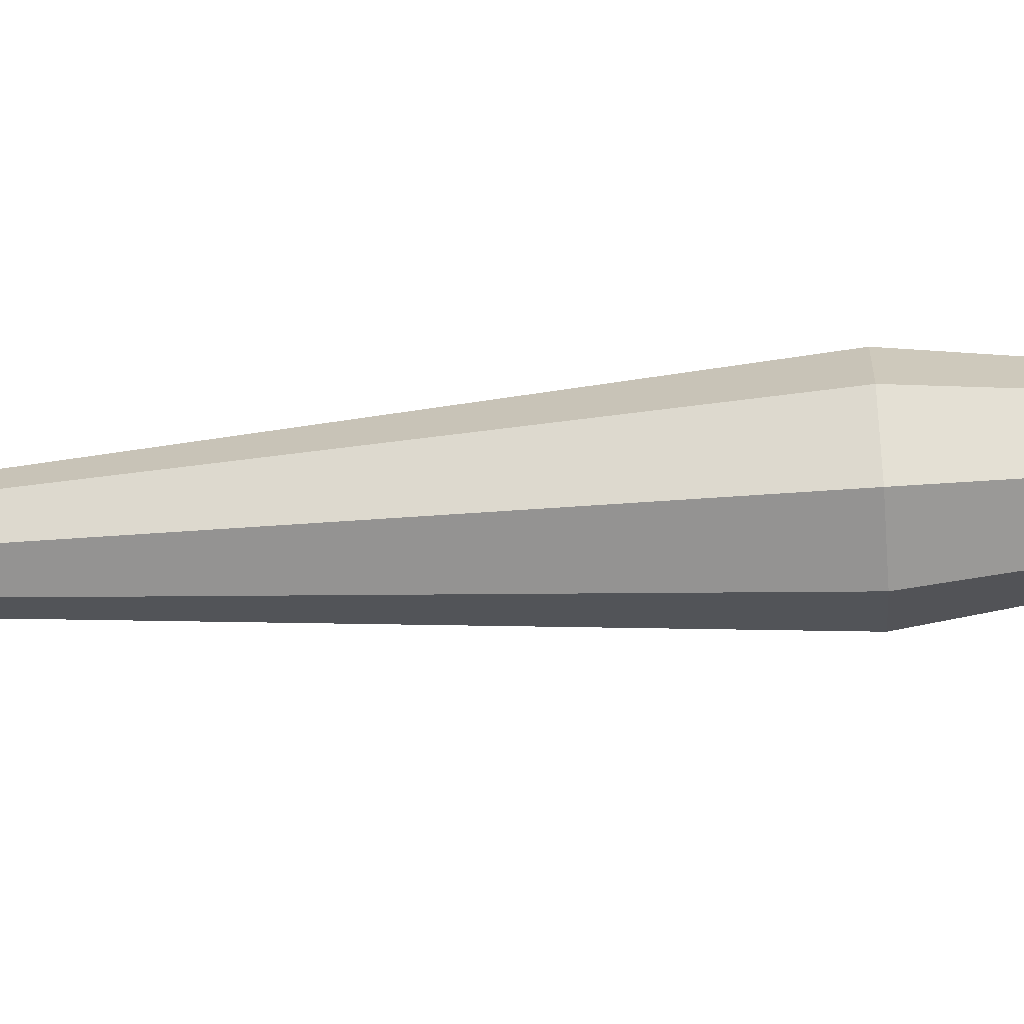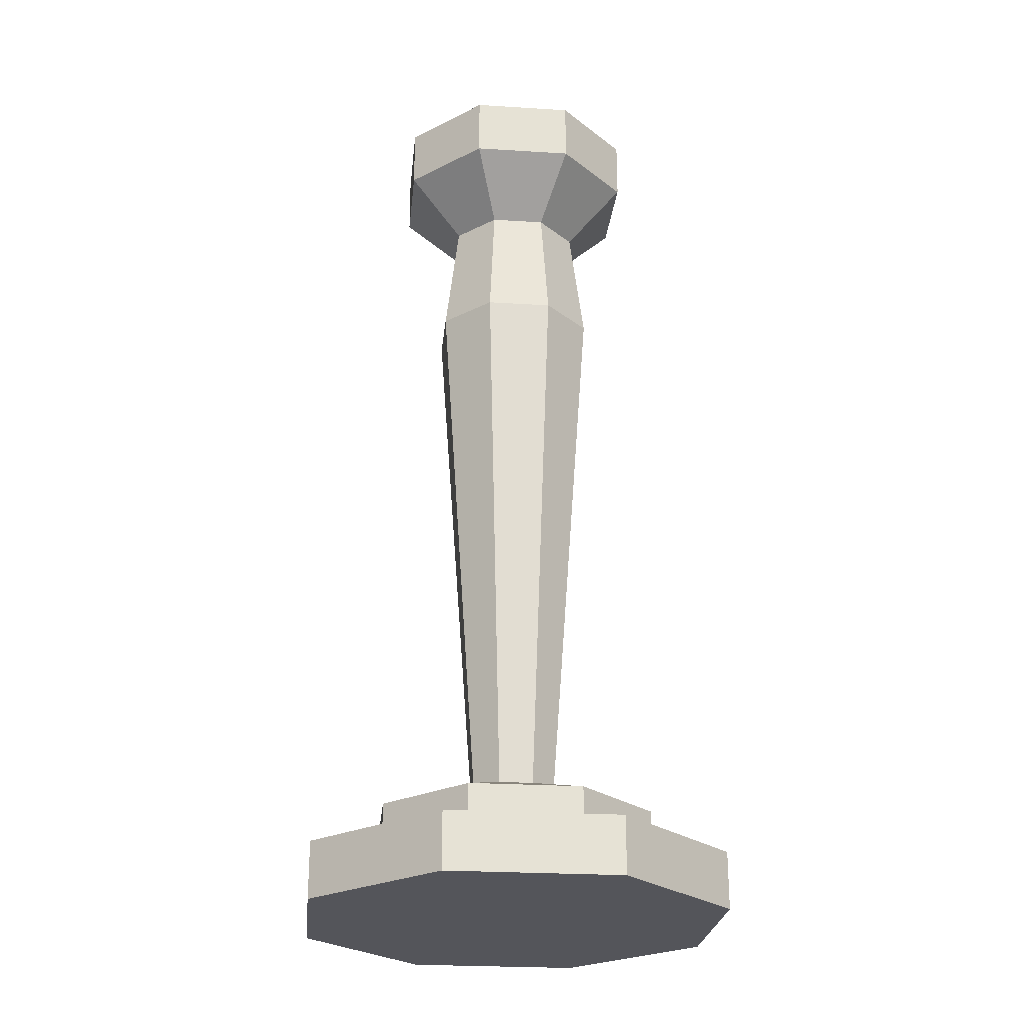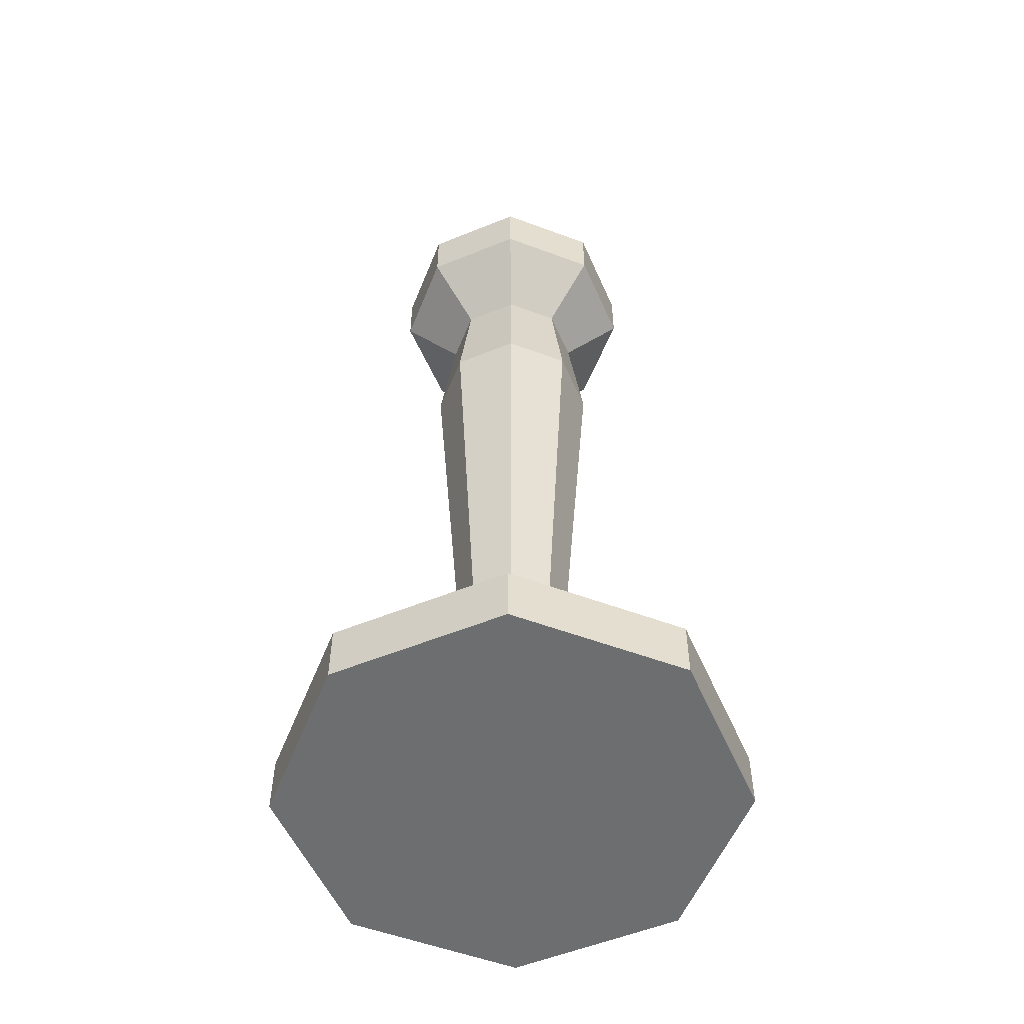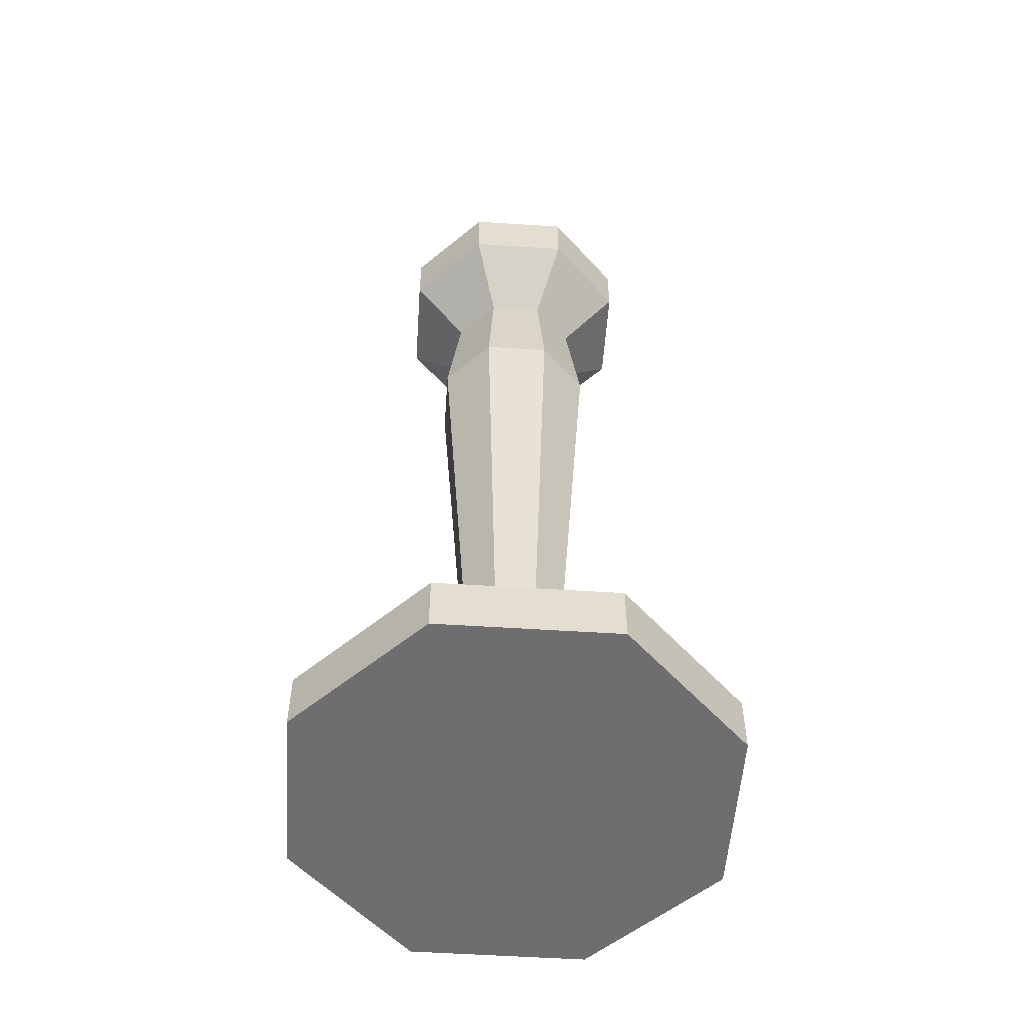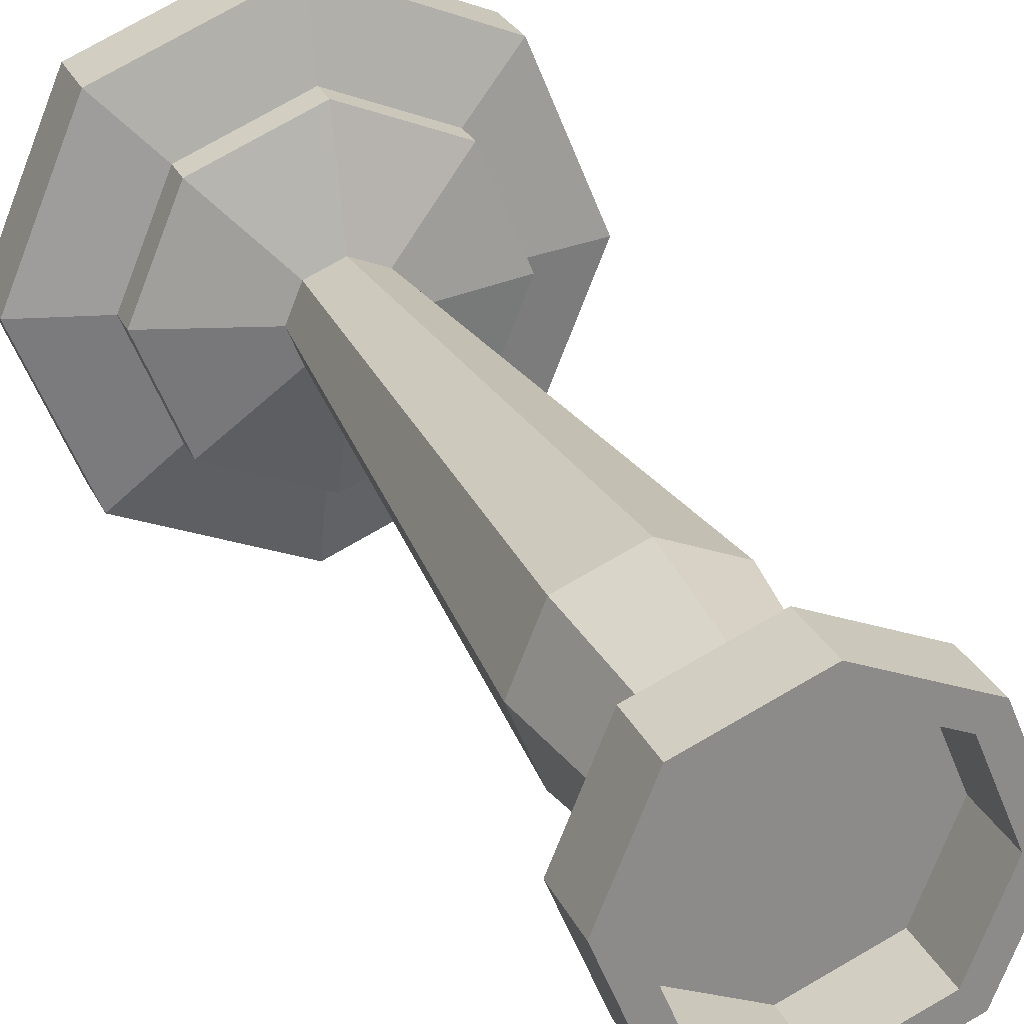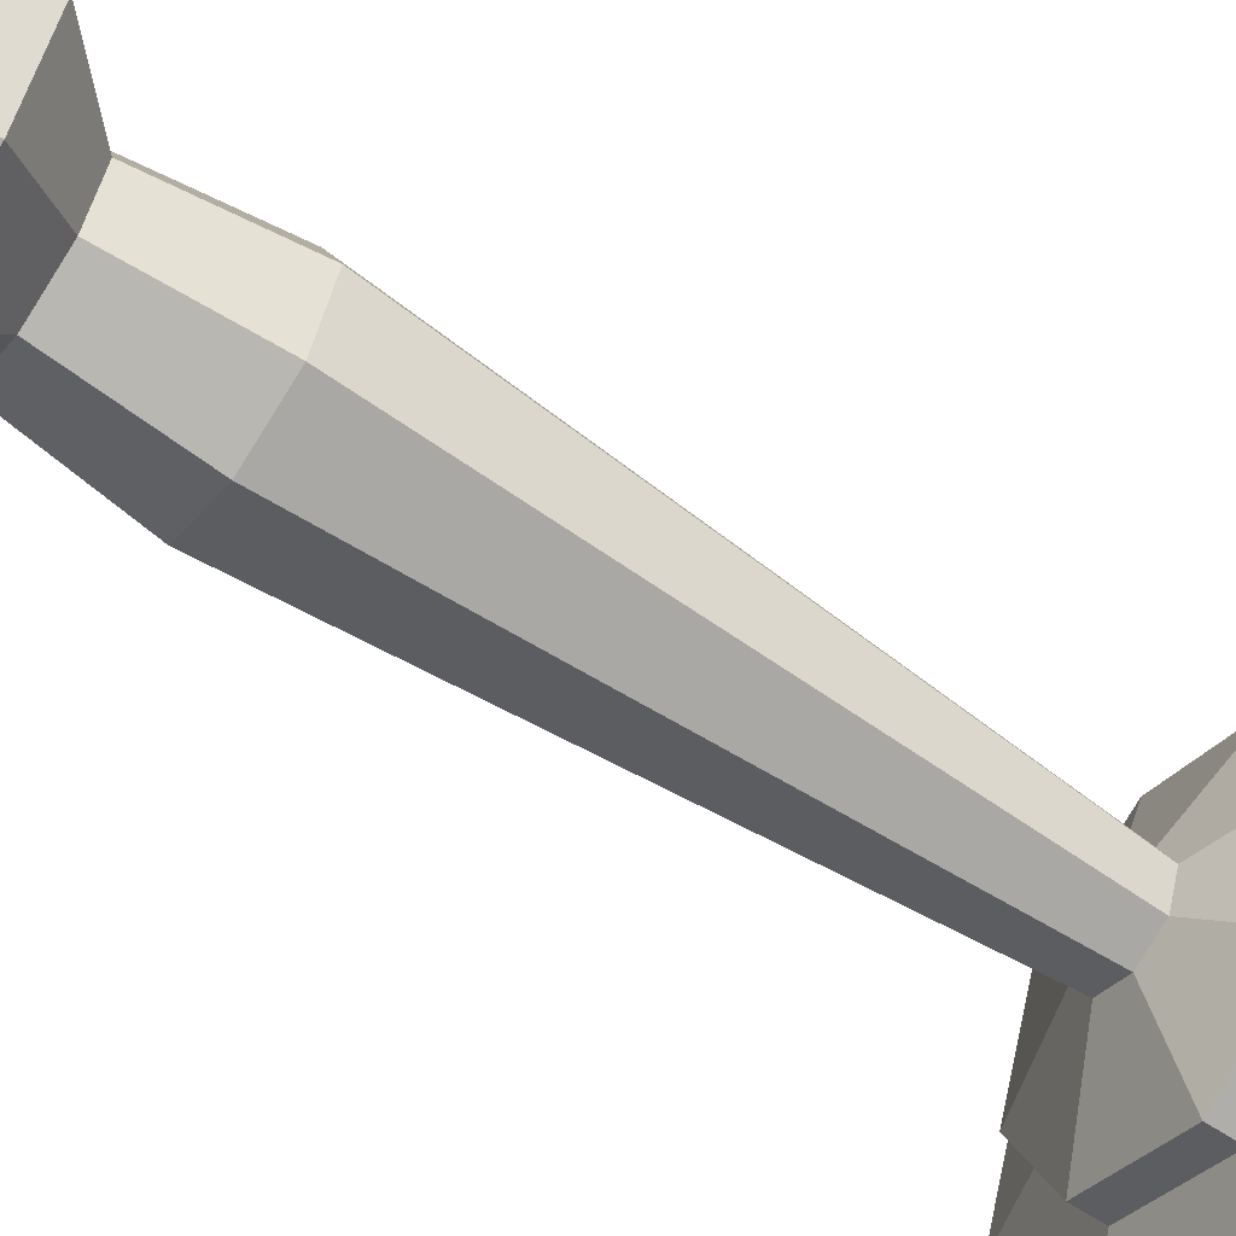
<metadata>
{"format":"obj","ext":"obj","renderer":"f3d","projection":"perspective","resolution":1024,"background":"white","views":[{"elev":-45.6,"azim":95.0,"up":"+Z"},{"elev":-24.9,"azim":-118.3,"up":"+Y"},{"elev":-54.3,"azim":45.9,"up":"+Y"},{"elev":-54.4,"azim":18.6,"up":"+Y"},{"elev":25.9,"azim":159.8,"up":"+Z"},{"elev":-59.1,"azim":-125.0,"up":"+Z"}]}
</metadata>
<code>
g default
v 0.1524 1.863 -0.1118
v -0.01397 1.863 -0.1807
v -0.1803 1.863 -0.1118
v -0.2492 1.863 0.05456
v -0.1803 1.863 0.2209
v -0.01397 1.863 0.2898
v 0.1524 1.863 0.2209
v 0.2212 1.863 0.05456
v 0.1224 2.19 -0.08184
v -0.01397 2.19 -0.1383
v -0.1504 2.19 -0.08184
v -0.2069 2.19 0.05456
v -0.1504 2.19 0.191
v -0.01397 2.19 0.2475
v 0.1224 2.19 0.191
v 0.1789 2.19 0.05456
v 0.2379 2.35 -0.1973
v -0.01397 2.35 -0.3016
v -0.2658 2.35 -0.1973
v -0.3701 2.35 0.05456
v -0.2658 2.35 0.3064
v -0.01397 2.35 0.4107
v 0.2379 2.35 0.3064
v 0.3422 2.35 0.05456
v 0.2379 2.516 -0.1973
v -0.01397 2.516 -0.3016
v -0.01397 2.516 -0.2353
v 0.191 2.516 -0.1504
v -0.2658 2.516 -0.1973
v -0.219 2.516 -0.1504
v -0.3701 2.516 0.05456
v -0.3039 2.516 0.05456
v -0.2658 2.516 0.3064
v -0.219 2.516 0.2596
v -0.01397 2.516 0.4107
v -0.01397 2.516 0.3445
v 0.2379 2.516 0.3064
v 0.191 2.516 0.2596
v 0.3422 2.516 0.05456
v 0.2759 2.516 0.05456
v -0.01397 0.3718 -0.06829
v 0.0729 0.3718 -0.03231
v -0.1008 0.3718 -0.03231
v -0.1368 0.3718 0.05456
v -0.1008 0.3718 0.1414
v -0.01397 0.3718 0.1774
v 0.0729 0.3718 0.1414
v 0.1089 0.3718 0.05456
v -0.01397 0.2876 -0.3471
v 0.2701 0.2876 -0.2295
v -0.298 0.2876 -0.2295
v -0.4157 0.2876 0.05456
v -0.298 0.2876 0.3386
v -0.01397 0.2876 0.4562
v 0.2701 0.2876 0.3386
v 0.3877 0.2876 0.05456
v -0.01397 0.2106 -0.3471
v 0.2701 0.2106 -0.2295
v -0.298 0.2106 -0.2295
v -0.4157 0.2106 0.05456
v -0.298 0.2106 0.3386
v -0.01397 0.2106 0.4562
v 0.2701 0.2106 0.3386
v 0.3877 0.2106 0.05456
v -0.01397 0.1567 -0.5567
v 0.4183 0.1567 -0.3777
v -0.4462 0.1567 -0.3777
v -0.6252 0.1567 0.05456
v -0.4462 0.1567 0.4868
v -0.01397 0.1567 0.6658
v 0.4183 0.1567 0.4868
v 0.5973 0.1567 0.05456
v 0.3379 0.000151 -0.2973
v -0.01397 0.000151 -0.443
v -0.01397 0.000151 -0.5567
v 0.4183 0.000151 -0.3777
v -0.3658 0.000151 -0.2973
v -0.4462 0.000151 -0.3777
v -0.5115 0.000151 0.05456
v -0.6252 0.000151 0.05456
v -0.3658 0.000151 0.4064
v -0.4462 0.000151 0.4868
v -0.01397 0.000151 0.5521
v -0.01397 0.000151 0.6658
v 0.3379 0.000151 0.4064
v 0.4183 0.000151 0.4868
v 0.4836 0.000151 0.05456
v 0.5973 0.000151 0.05456
v -0.01397 0.000151 0.05456
v 0.191 2.347 -0.1504
v -0.01397 2.347 -0.2353
v -0.01397 2.347 0.05456
v -0.219 2.347 -0.1504
v -0.3039 2.347 0.05456
v -0.219 2.347 0.2596
v -0.01397 2.347 0.3445
v 0.191 2.347 0.2596
v 0.2759 2.347 0.05456
g Candle_Holder_SMALL_02
f 73 74 75 76
f 74 77 78 75
f 77 79 80 78
f 79 81 82 80
f 81 83 84 82
f 83 85 86 84
f 85 87 88 86
f 87 73 76 88
f 1 2 10 9
f 2 3 11 10
f 3 4 12 11
f 4 5 13 12
f 5 6 14 13
f 6 7 15 14
f 7 8 16 15
f 8 1 9 16
f 25 26 27 28
f 26 29 30 27
f 29 31 32 30
f 31 33 34 32
f 33 35 36 34
f 35 37 38 36
f 37 39 40 38
f 39 25 28 40
f 77 74 89 79
f 81 79 89 83
f 85 83 89 87
f 73 87 89 74
f 92 91 93 94
f 92 94 95 96
f 92 96 97 98
f 92 98 90 91
f 9 10 18 17
f 10 11 19 18
f 11 12 20 19
f 12 13 21 20
f 13 14 22 21
f 14 15 23 22
f 15 16 24 23
f 16 9 17 24
f 17 18 26 25
f 18 19 29 26
f 19 20 31 29
f 20 21 33 31
f 21 22 35 33
f 22 23 37 35
f 23 24 39 37
f 24 17 25 39
f 2 1 42 41
f 3 2 41 43
f 4 3 43 44
f 5 4 44 45
f 6 5 45 46
f 7 6 46 47
f 8 7 47 48
f 1 8 48 42
f 41 42 50 49
f 43 41 49 51
f 44 43 51 52
f 45 44 52 53
f 46 45 53 54
f 47 46 54 55
f 48 47 55 56
f 42 48 56 50
f 49 50 58 57
f 51 49 57 59
f 52 51 59 60
f 53 52 60 61
f 54 53 61 62
f 55 54 62 63
f 56 55 63 64
f 50 56 64 58
f 57 58 66 65
f 59 57 65 67
f 60 59 67 68
f 61 60 68 69
f 62 61 69 70
f 63 62 70 71
f 64 63 71 72
f 58 64 72 66
f 65 66 76 75
f 67 65 75 78
f 68 67 78 80
f 69 68 80 82
f 70 69 82 84
f 71 70 84 86
f 72 71 86 88
f 66 72 88 76
f 28 27 91 90
f 27 30 93 91
f 30 32 94 93
f 32 34 95 94
f 34 36 96 95
f 36 38 97 96
f 38 40 98 97
f 40 28 90 98

</code>
